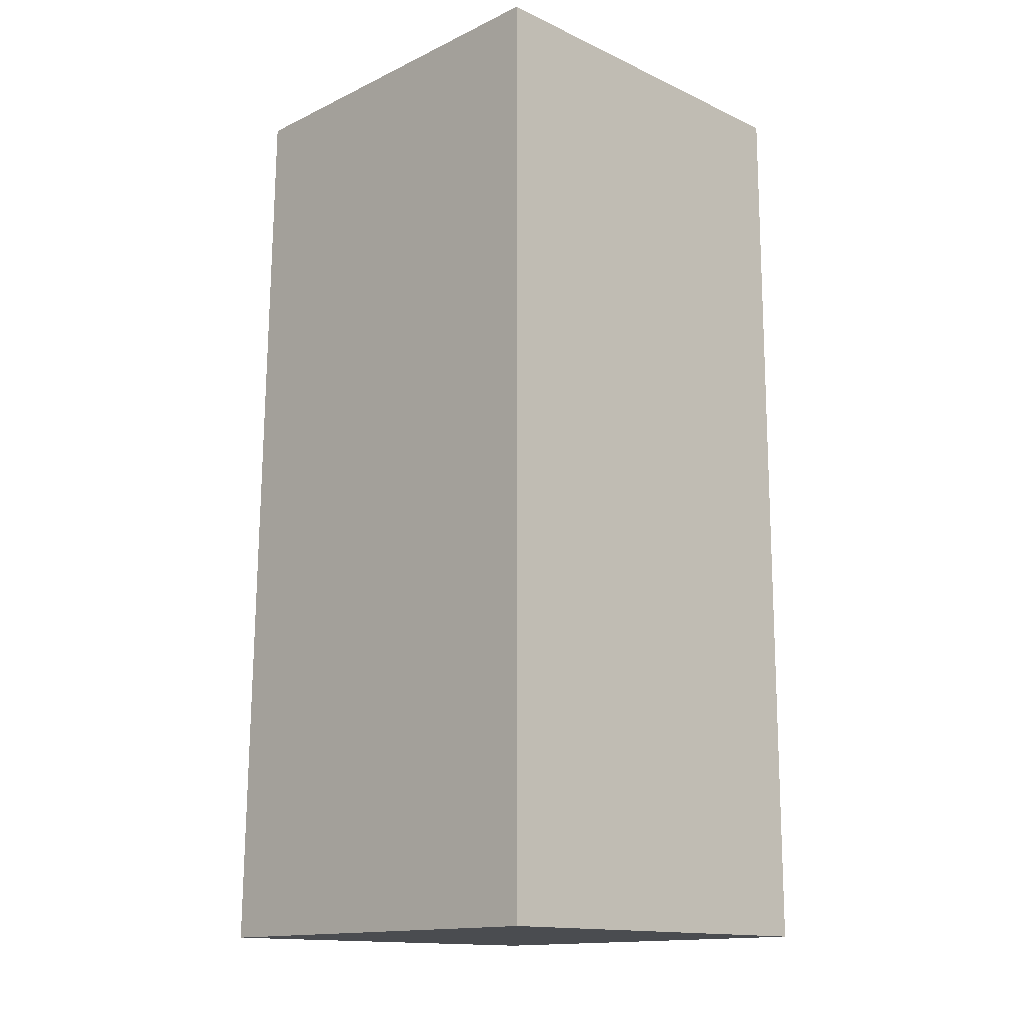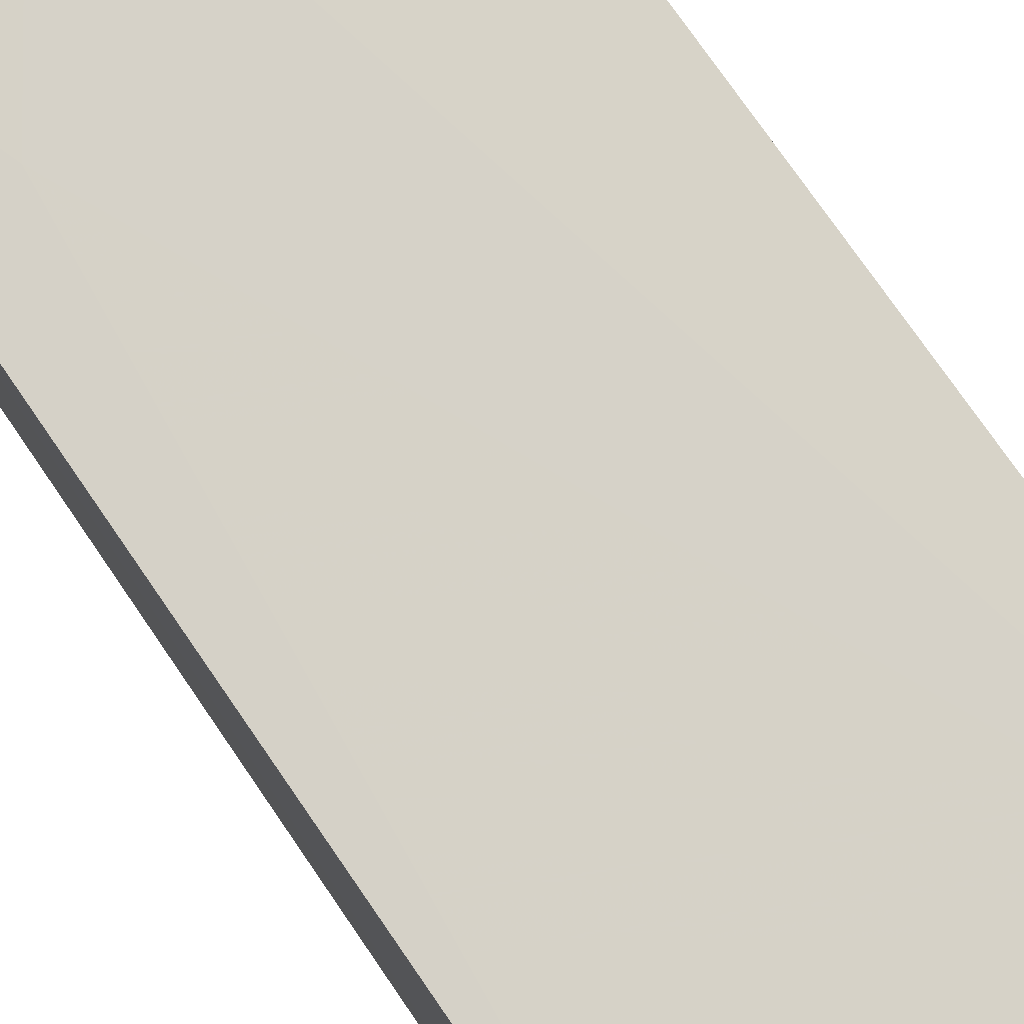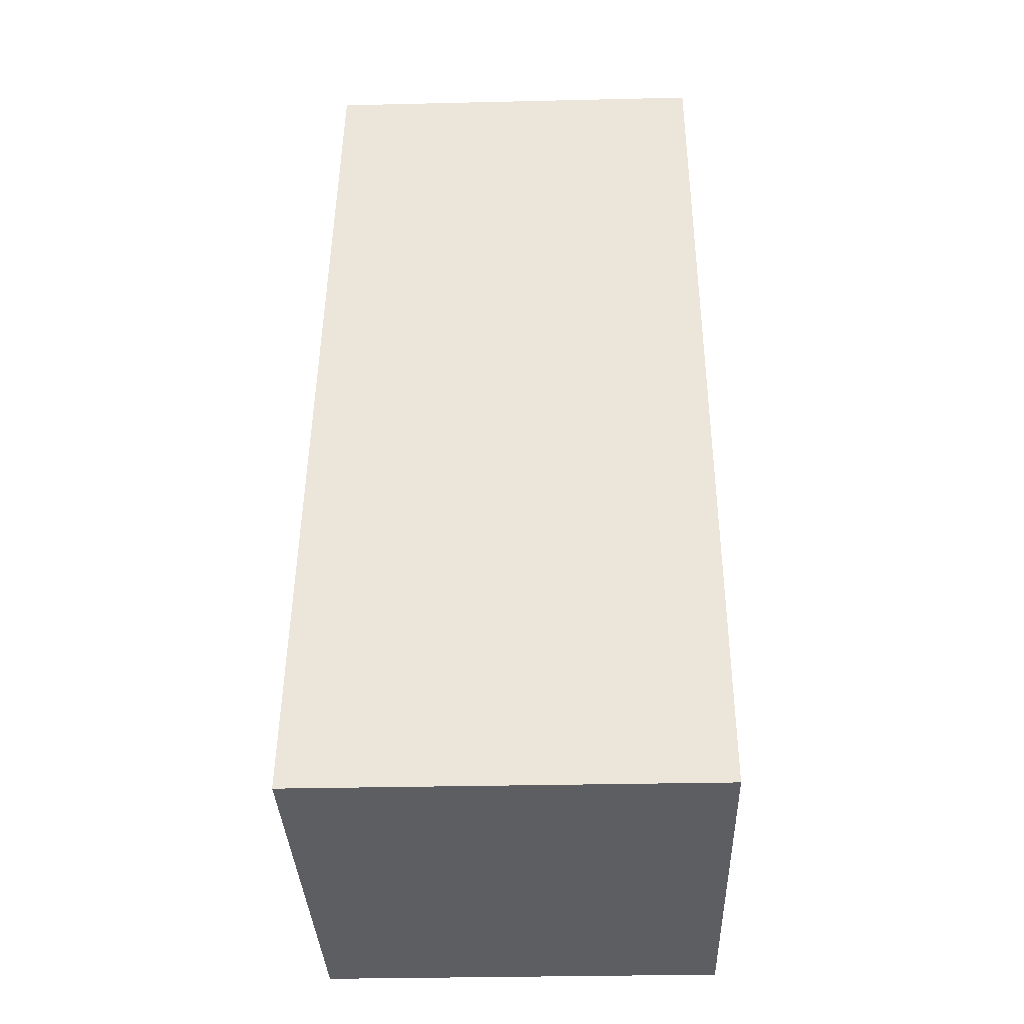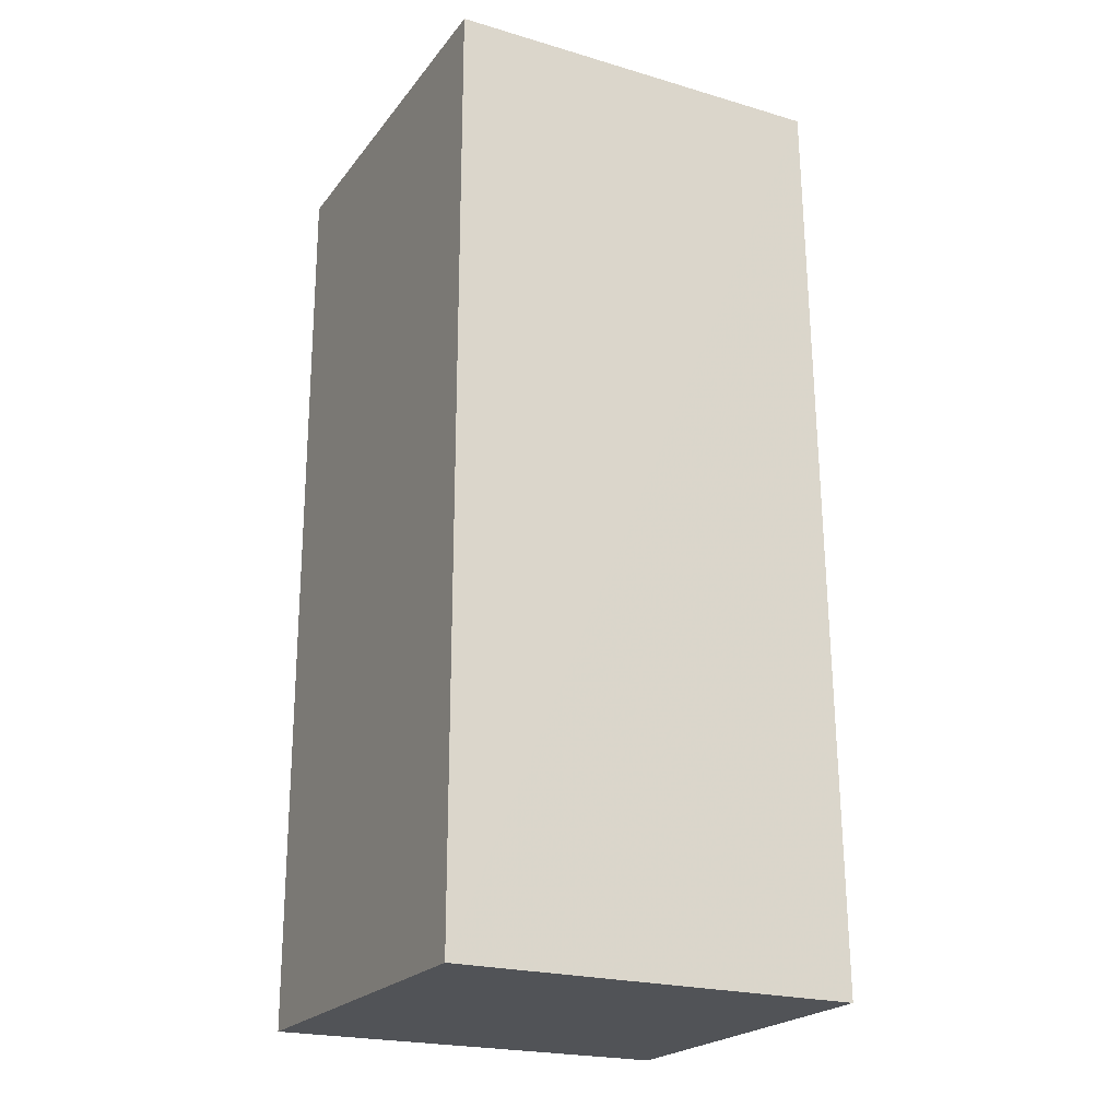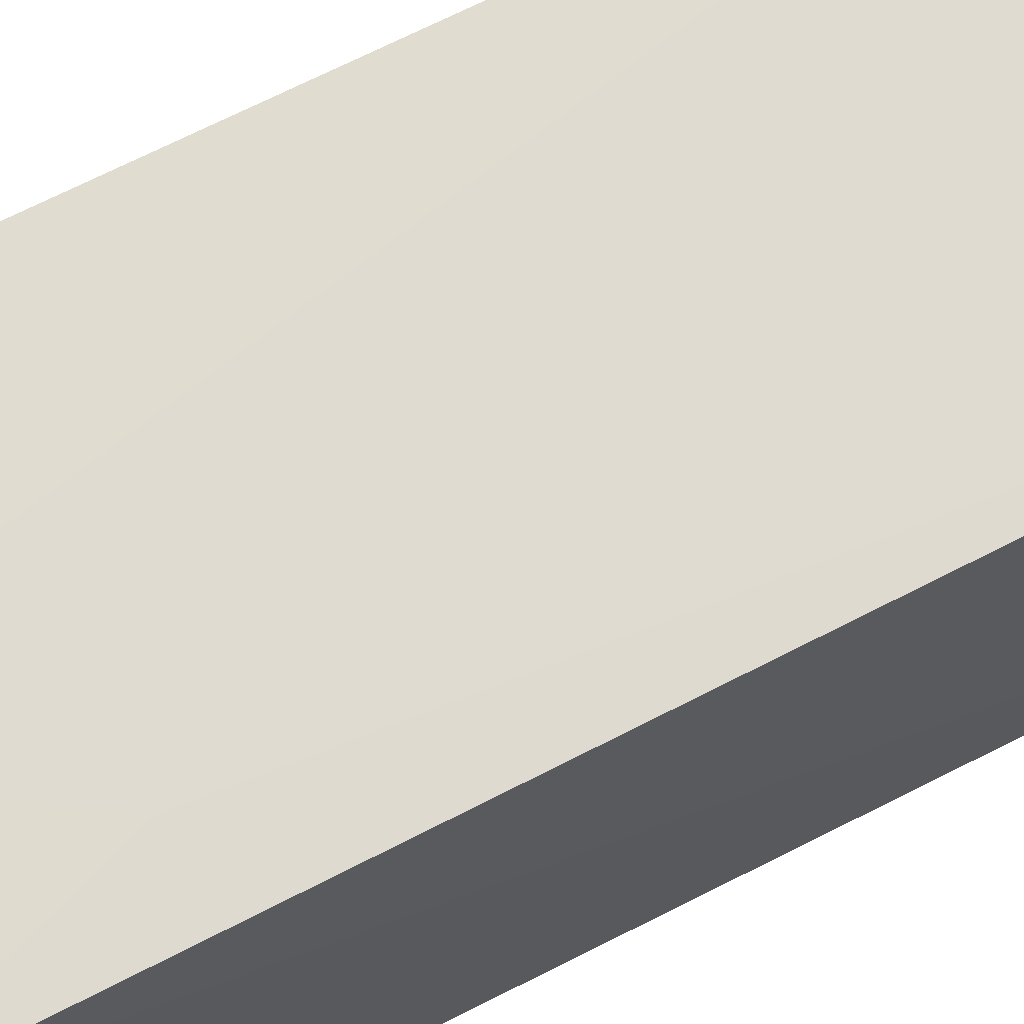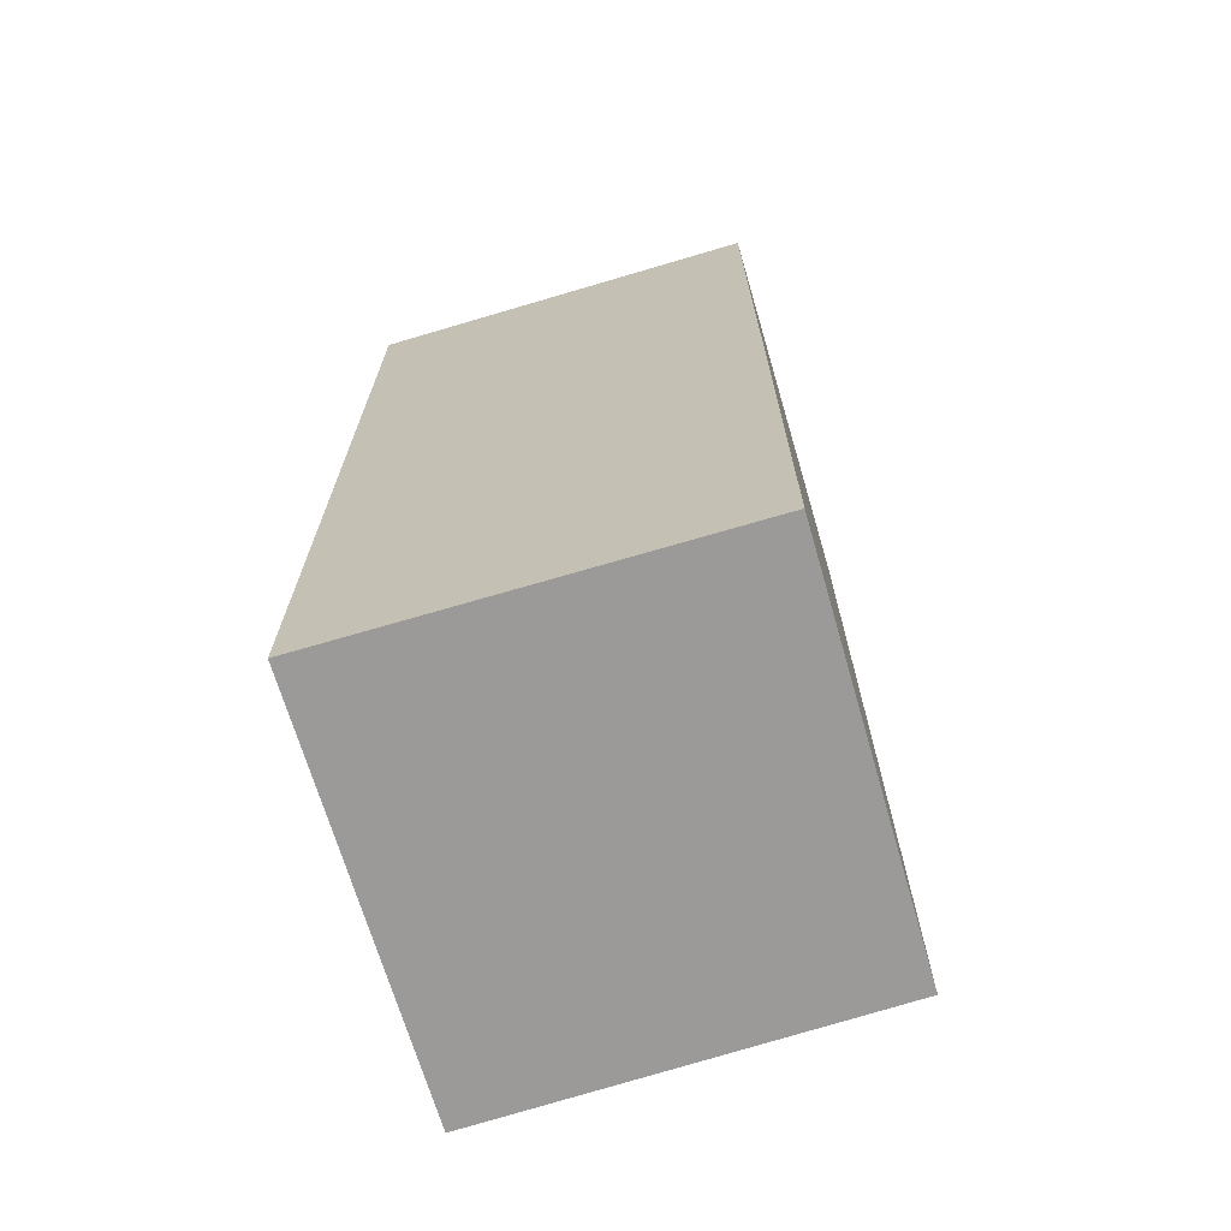
<metadata>
{"format":"obj","ext":"obj","renderer":"f3d","projection":"perspective","resolution":1024,"background":"white","views":[{"elev":-14.6,"azim":135.3,"up":"+Y"},{"elev":77.1,"azim":-34.5,"up":"+Z"},{"elev":-38.2,"azim":91.5,"up":"+Y"},{"elev":-21.8,"azim":-117.1,"up":"+Y"},{"elev":68.4,"azim":-116.9,"up":"+Z"},{"elev":-69.3,"azim":-163.5,"up":"+Y"}]}
</metadata>
<code>
v -0.0138 0.01604 0.07315
v -0.0138 0.0004334 0.07342
v -0.01381 0.000443 0.06644
v -0.02051 0.01608 0.06644
v -0.02051 0.01608 0.07301
v -0.01381 0.01608 0.06644
v -0.01715 0.01606 0.07311
v -0.02051 0.000443 0.06644
v -0.02047 0.0004259 0.07324
v -0.01935 0.01272 0.0731
f 6 3 4
f 6 5 1
f 6 4 5
f 6 1 2
f 6 2 3
f 7 2 1
f 7 1 5
f 8 5 4
f 8 4 3
f 9 5 8
f 9 8 3
f 9 3 2
f 10 7 5
f 10 5 9
f 10 9 2
f 10 2 7

</code>
